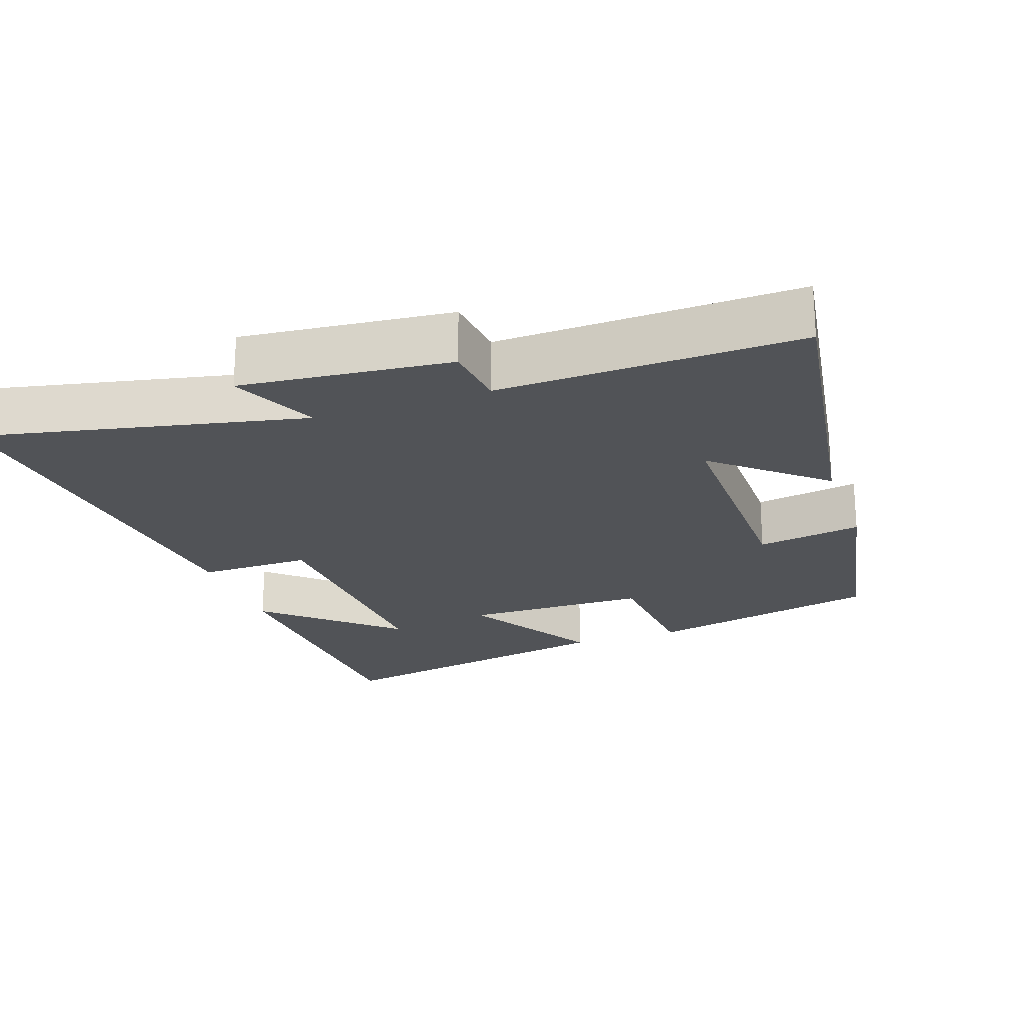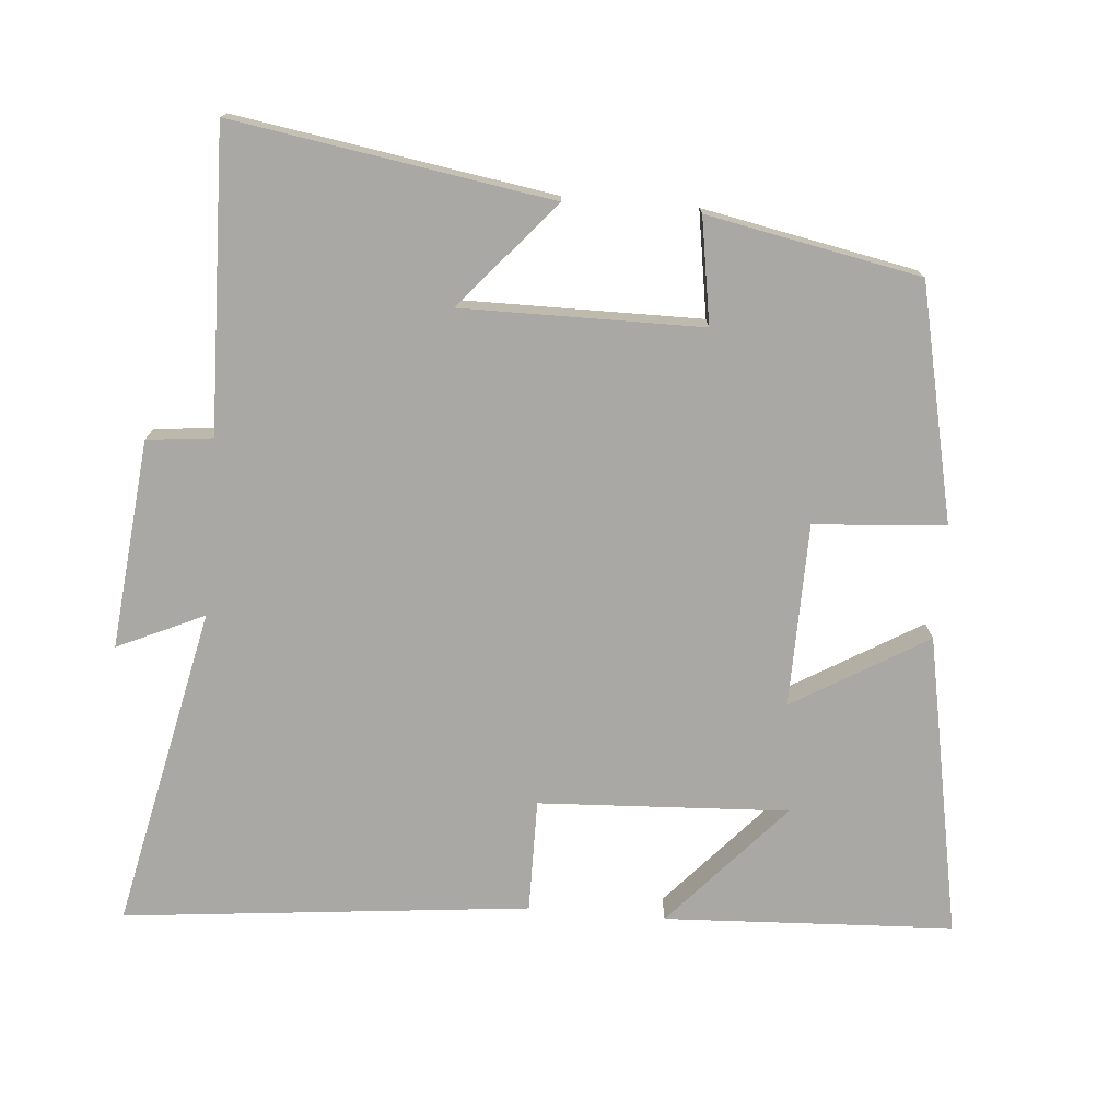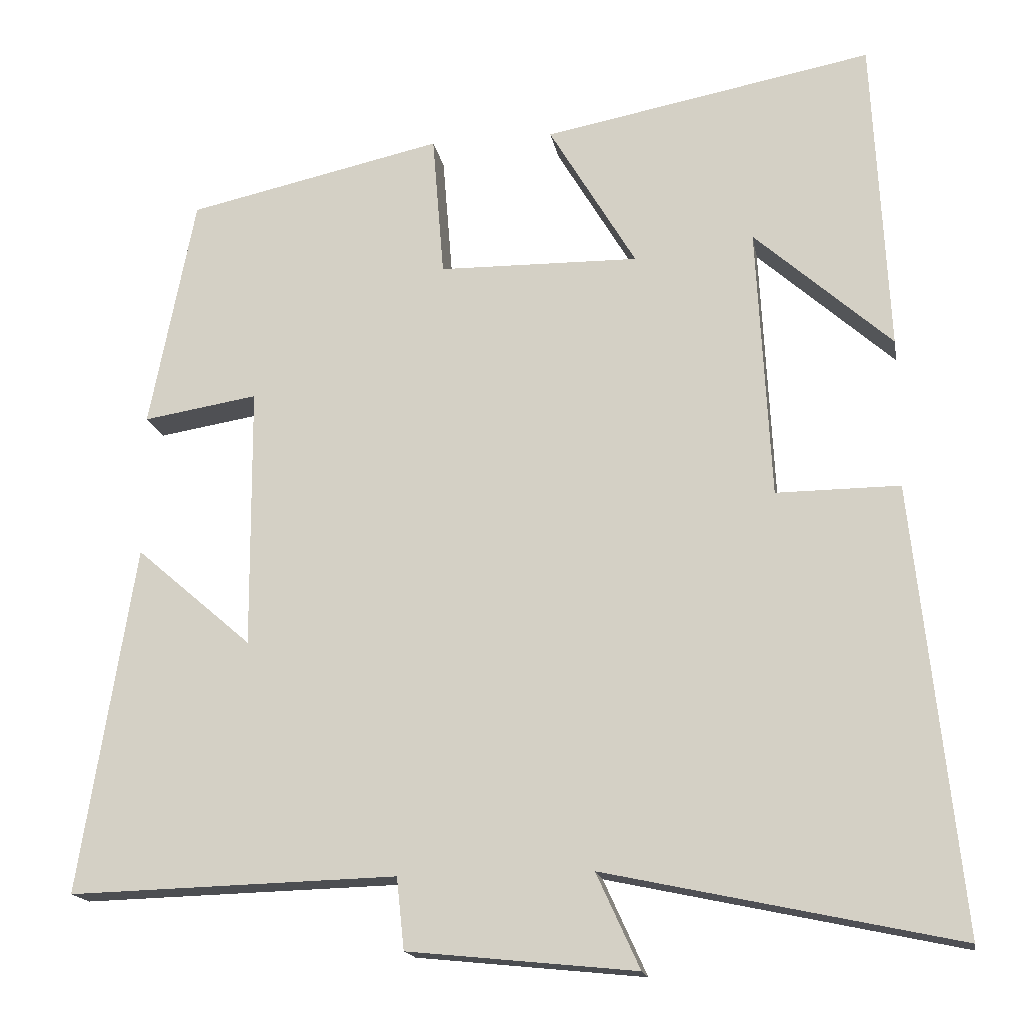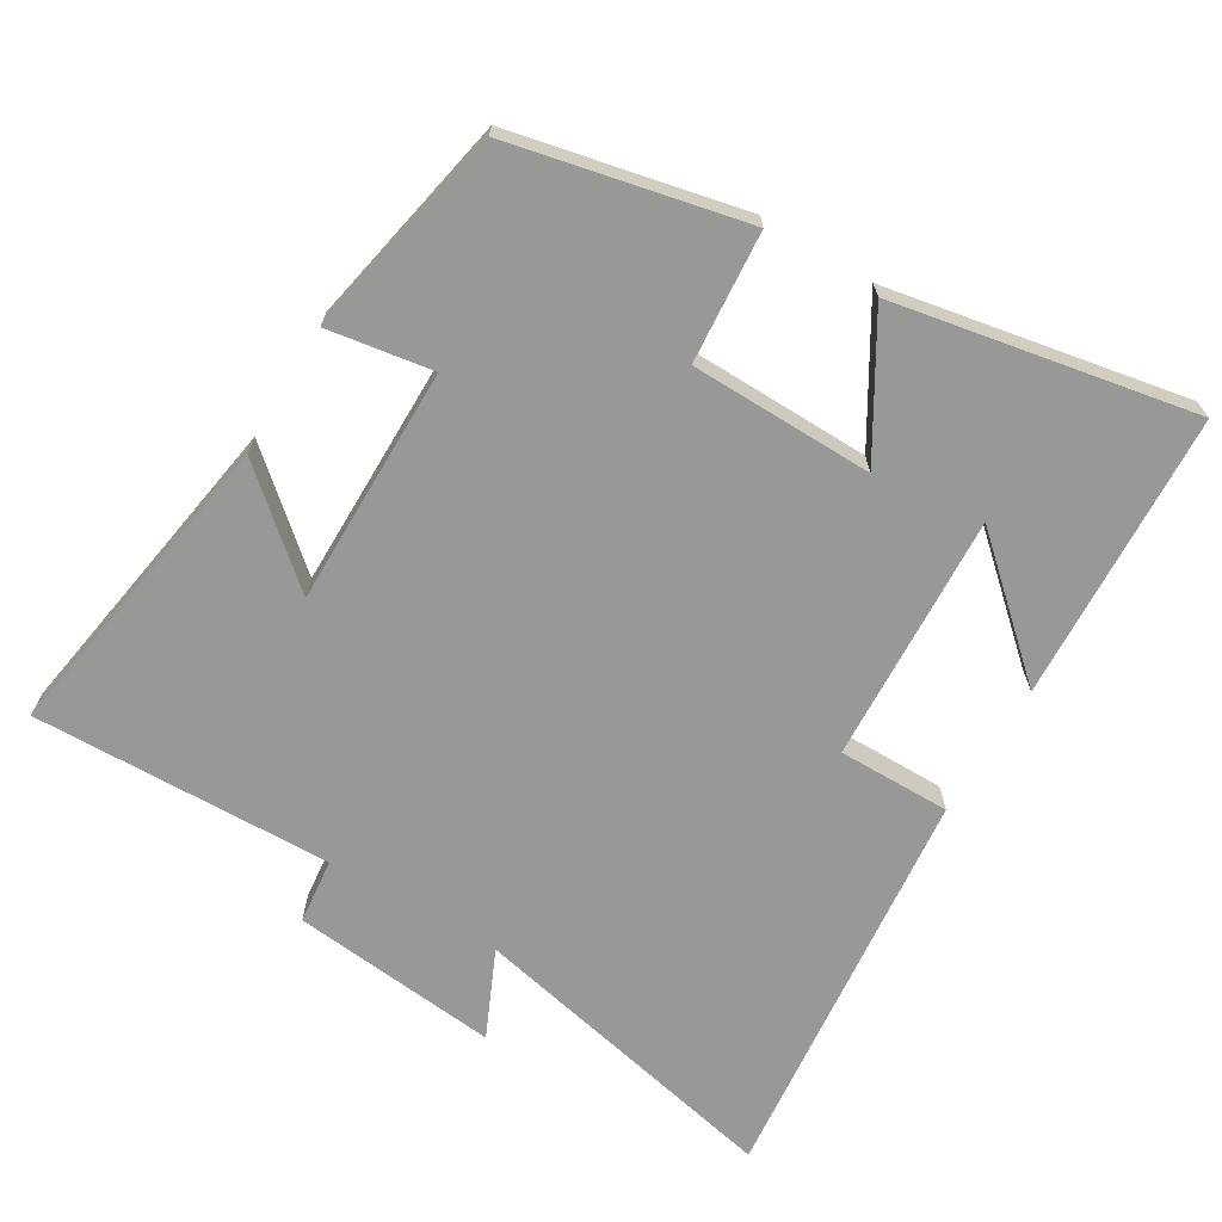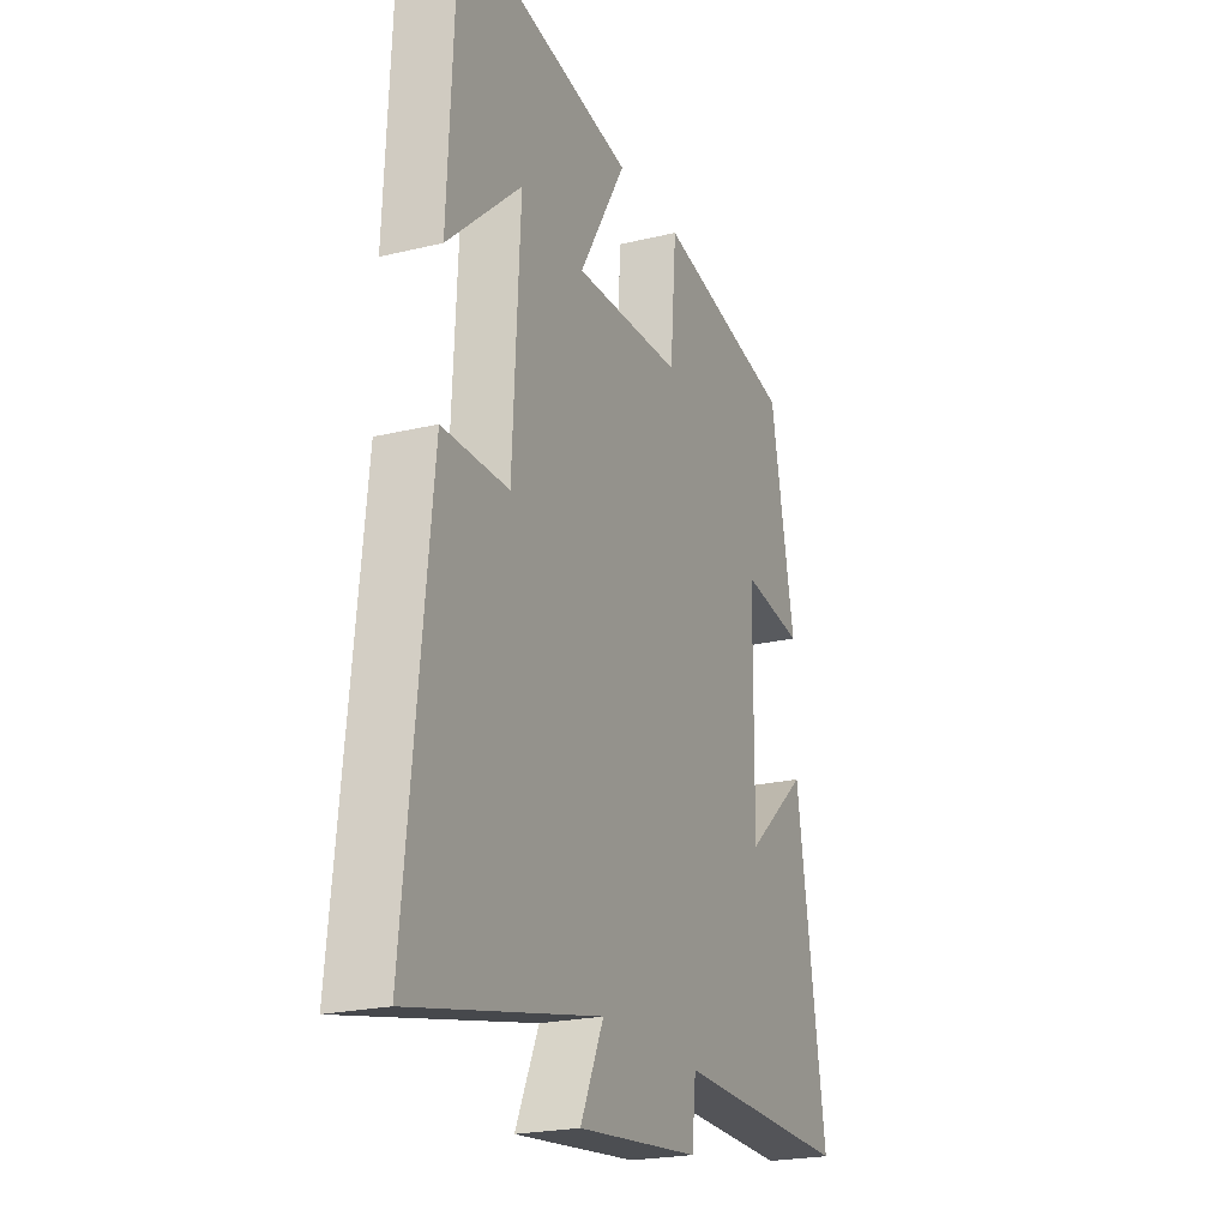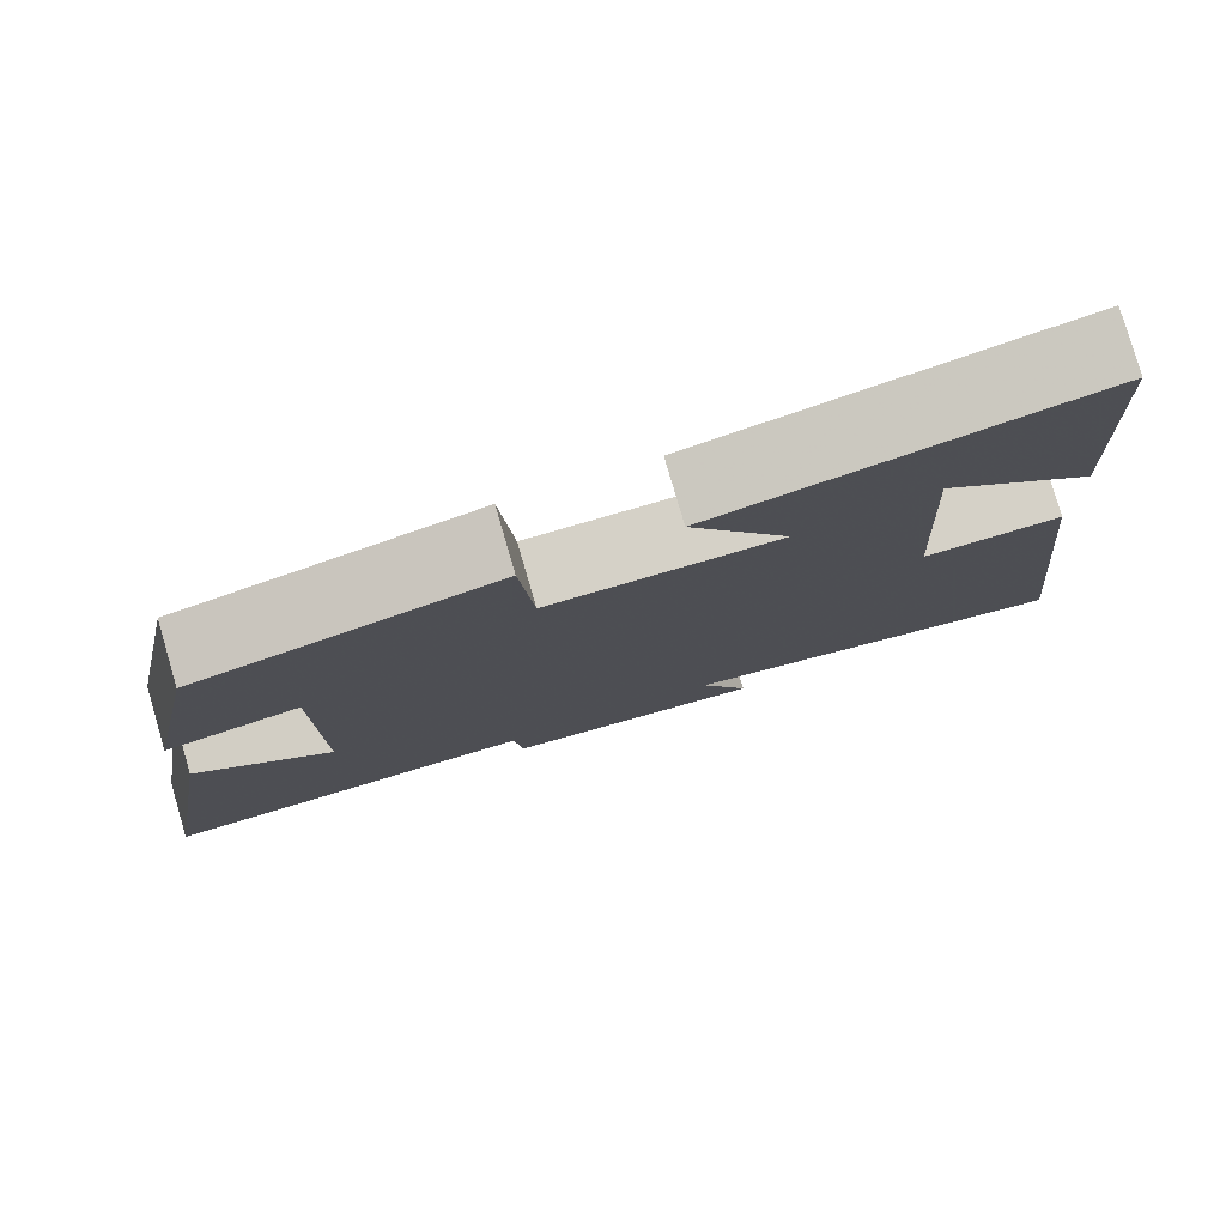
<metadata>
{"format":"obj","ext":"obj","renderer":"f3d","projection":"perspective","resolution":1024,"background":"white","views":[{"elev":-22.2,"azim":-160.6,"up":"+Y"},{"elev":-74.9,"azim":-94.8,"up":"+Y"},{"elev":-16.8,"azim":10.0,"up":"+Z"},{"elev":-68.4,"azim":-31.0,"up":"+Y"},{"elev":-22.1,"azim":112.9,"up":"+Z"},{"elev":79.4,"azim":-16.3,"up":"+Z"}]}
</metadata>
<code>
v 0.48 0.07 0.581
v 0.5 0.07 0.171
v 0.322 0.07 0.33
v 0.34 0.07 -0.024
v 0.5 0.07 -0.023
v 0.56 0.07 -0.598
v 0.104 0.07 -0.5
v 0.16 0.07 -0.623
v -0.136 0.07 -0.593
v -0.146 0.07 -0.5
v -0.572 0.07 -0.512
v -0.5 0.07 -0.061
v -0.349 0.07 -0.191
v -0.351 0.07 0.149
v -0.5 0.07 0.125
v -0.441 0.07 0.427
v -0.109 0.07 0.5
v -0.094 0.07 0.314
v 0.166 0.07 0.31
v 0.053 0.07 0.5
v 0.48 0 0.581
v 0.5 0 0.171
v 0.322 0 0.33
v 0.34 0 -0.024
v 0.5 0 -0.023
v 0.56 0 -0.598
v 0.104 0 -0.5
v 0.16 0 -0.623
v -0.136 0 -0.593
v -0.146 0 -0.5
v -0.572 0 -0.512
v -0.5 0 -0.061
v -0.349 0 -0.191
v -0.351 0 0.149
v -0.5 0 0.125
v -0.441 0 0.427
v -0.109 0 0.5
v -0.094 0 0.314
v 0.166 0 0.31
v 0.053 0 0.5
f 19 20 1
f 15 16 17 18
f 14 15 18 19
f 13 14 19
f 10 11 12 13
f 10 13 19
f 7 8 9 10
f 7 10 19
f 4 5 6 7
f 3 4 7 19
f 1 2 3
f 1 3 19
f 21 40 39
f 38 37 36 35
f 39 38 35 34
f 39 34 33
f 33 32 31 30
f 39 33 30
f 30 29 28 27
f 39 30 27
f 27 26 25 24
f 39 27 24 23
f 23 22 21
f 39 23 21
f 1 21 22 2
f 2 22 23 3
f 3 23 24 4
f 4 24 25 5
f 5 25 26 6
f 6 26 27 7
f 7 27 28 8
f 8 28 29 9
f 9 29 30 10
f 10 30 31 11
f 11 31 32 12
f 12 32 33 13
f 13 33 34 14
f 14 34 35 15
f 15 35 36 16
f 16 36 37 17
f 17 37 38 18
f 18 38 39 19
f 19 39 40 20
f 20 40 21 1

</code>
